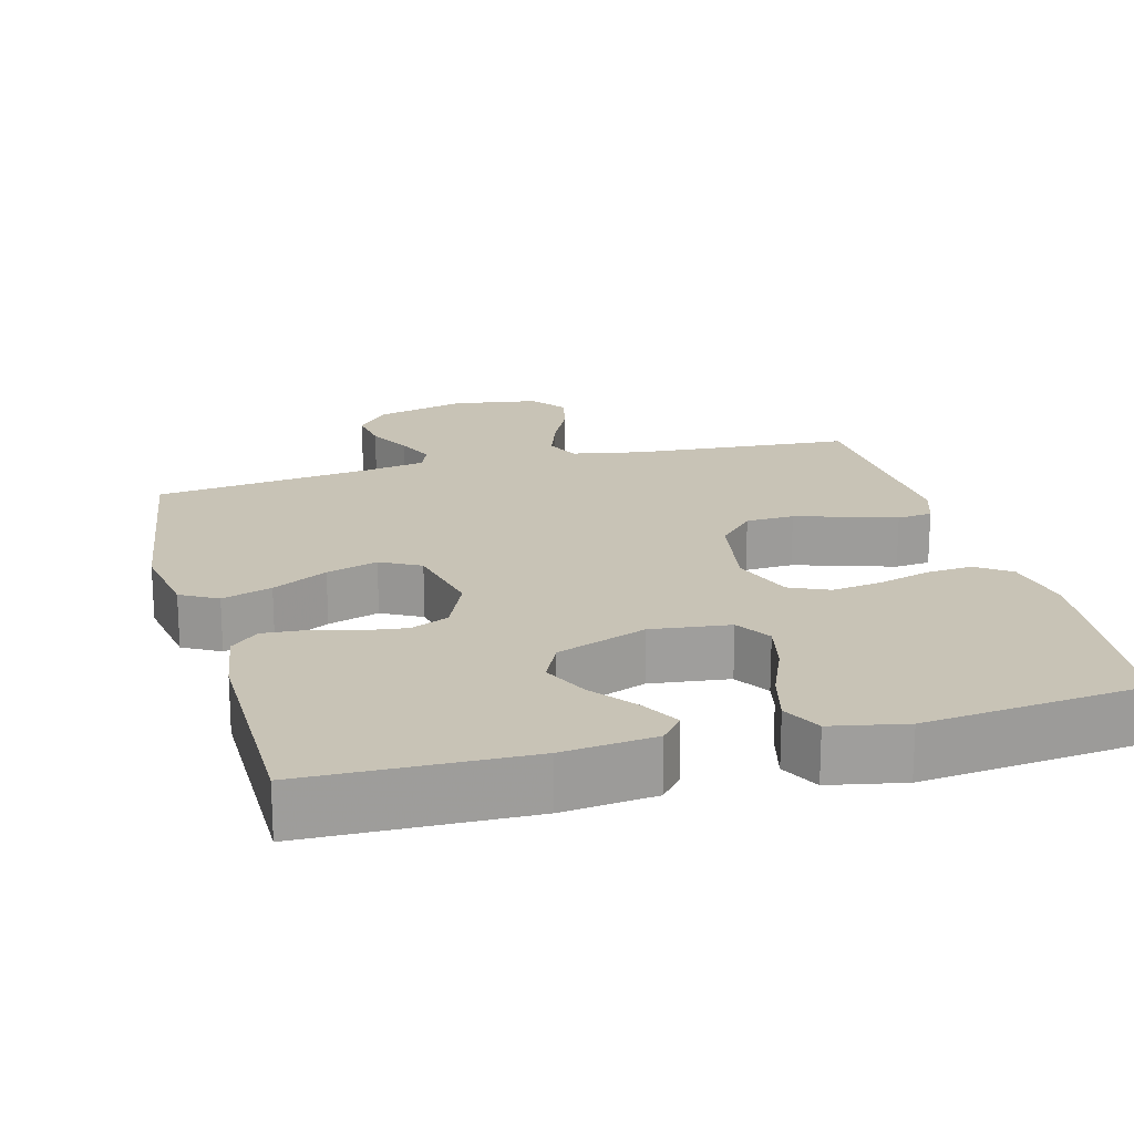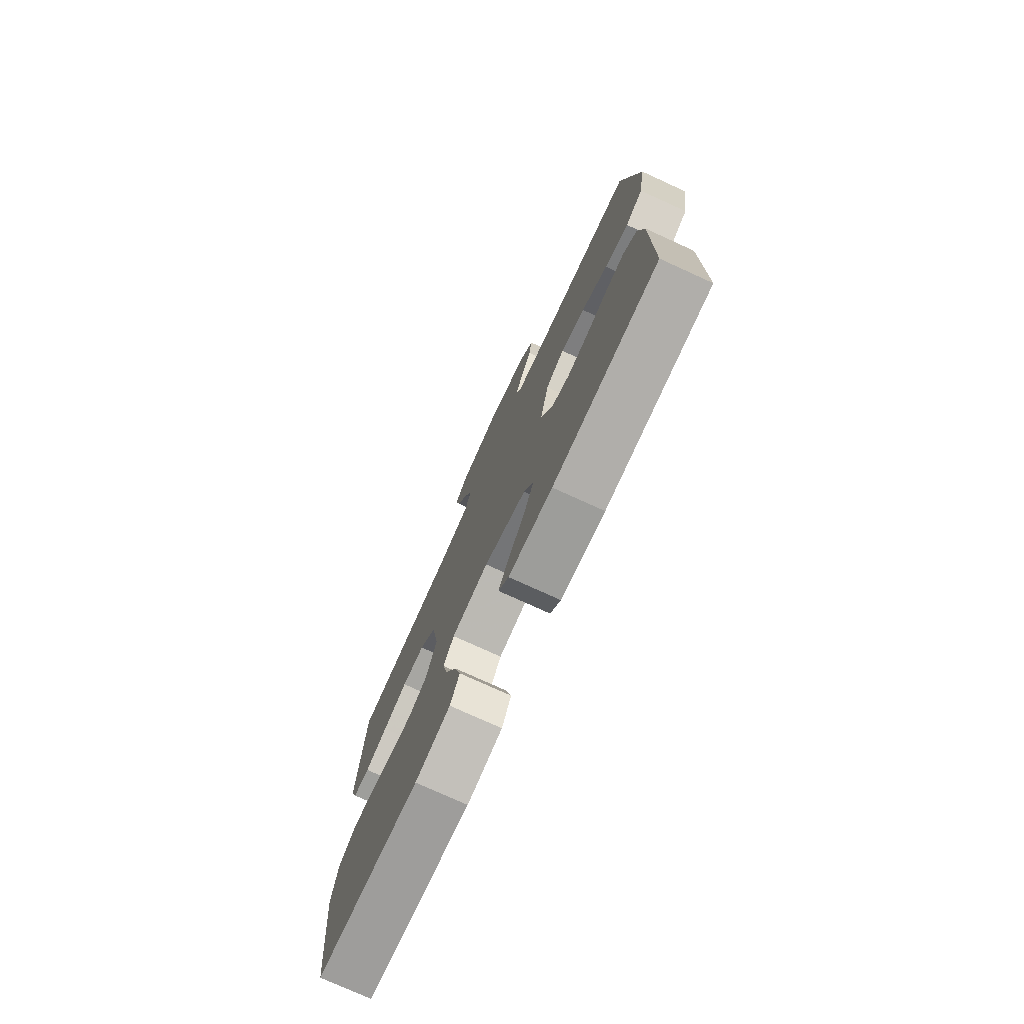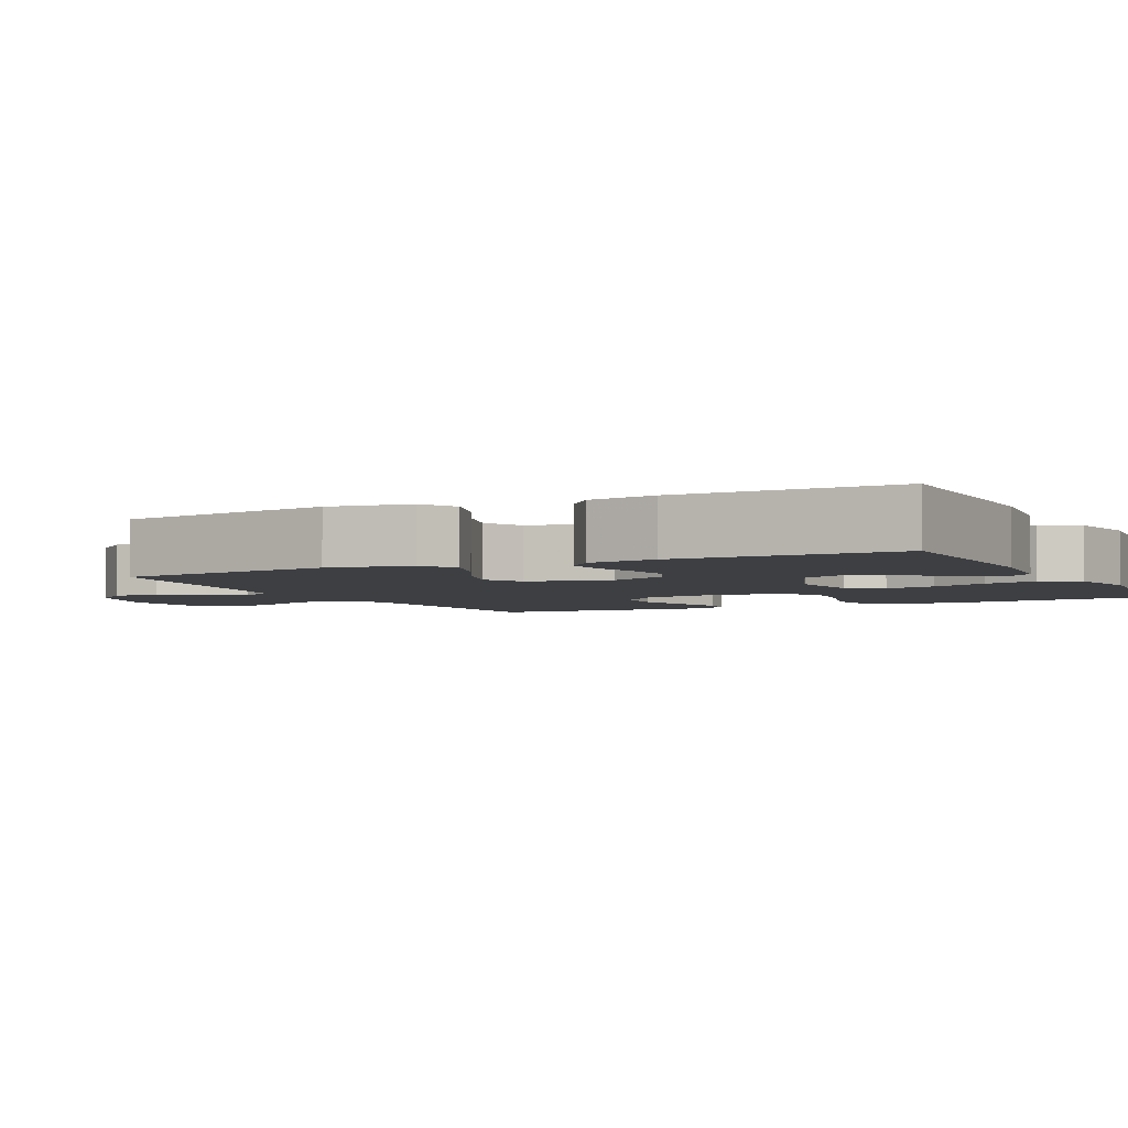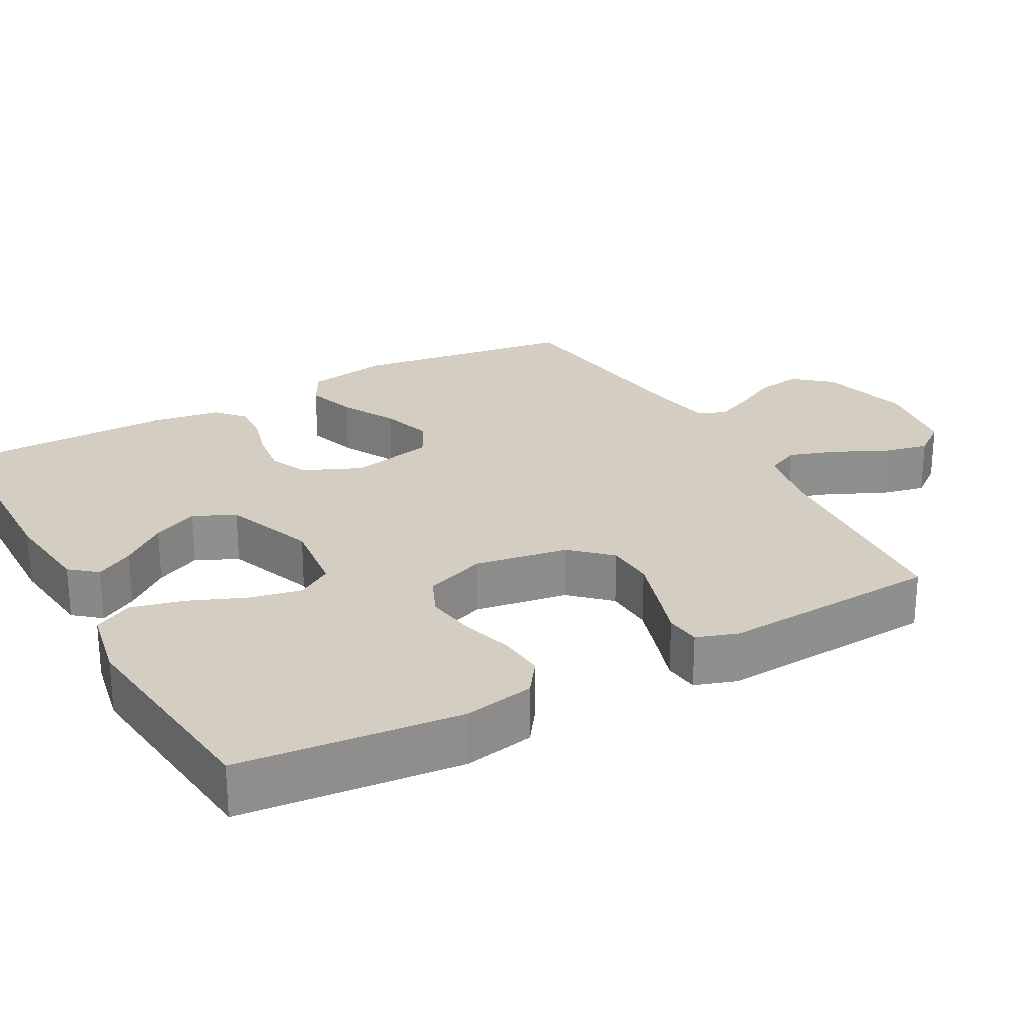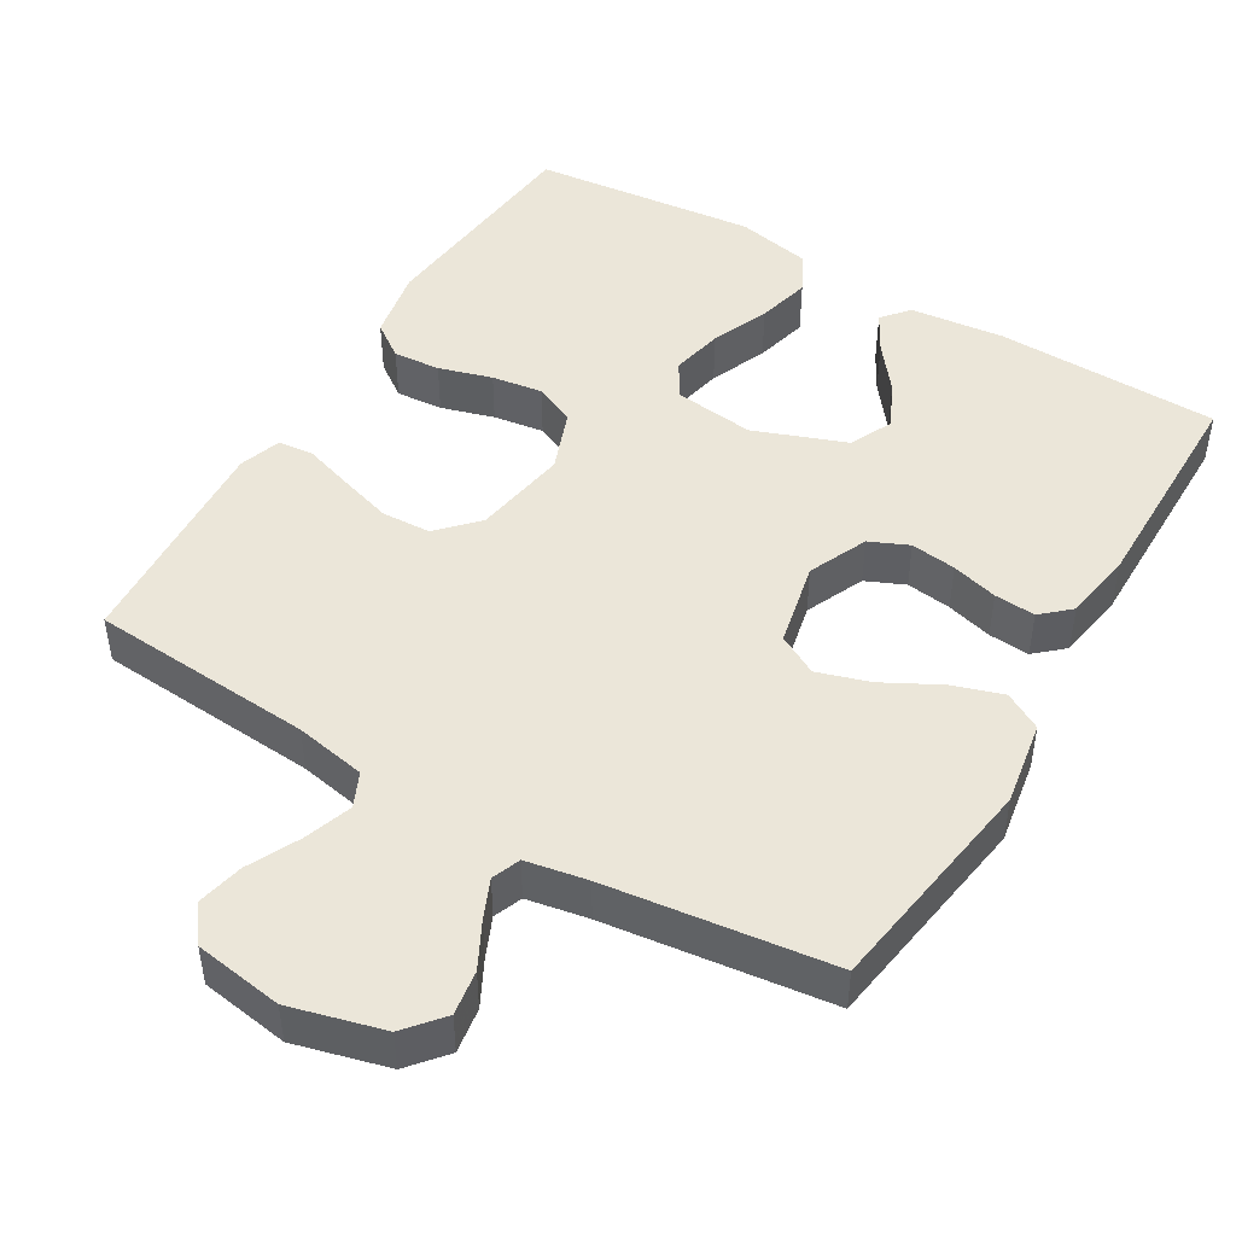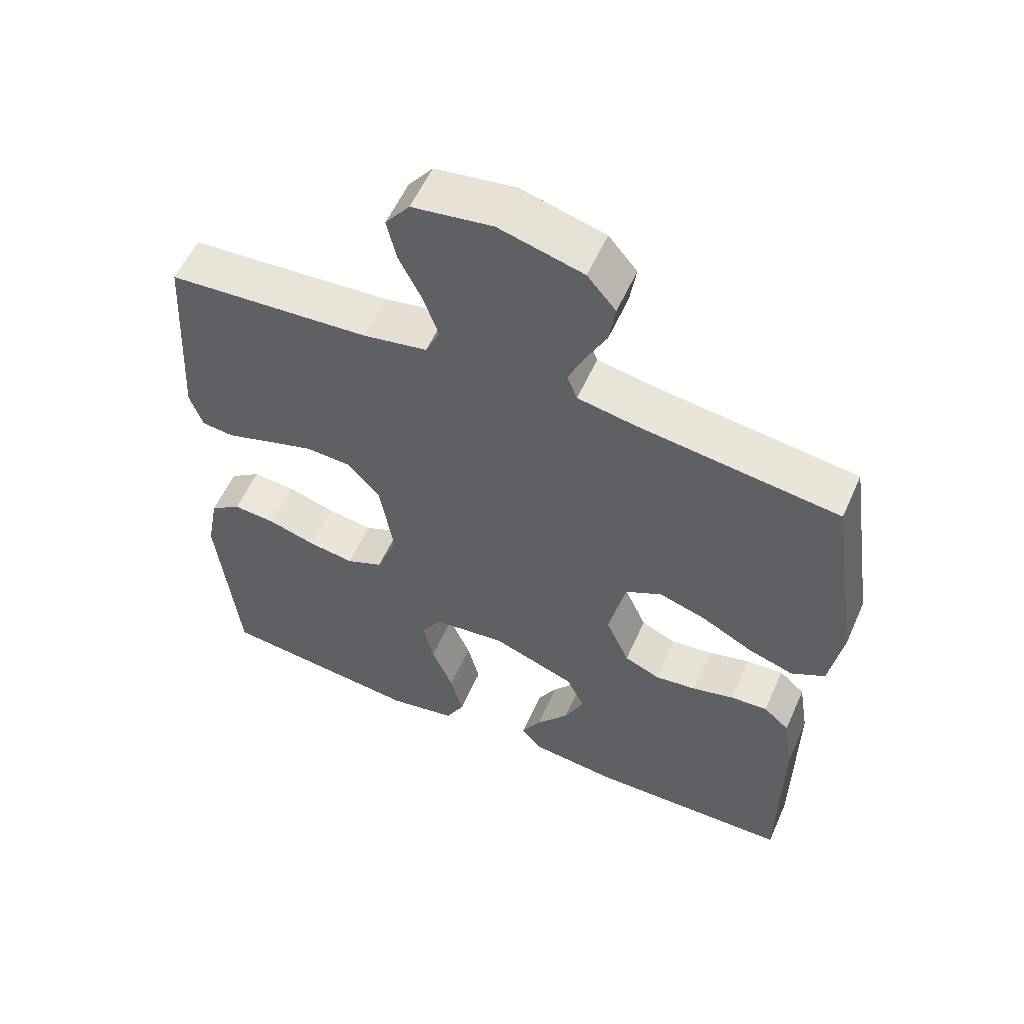
<metadata>
{"format":"obj","ext":"obj","renderer":"f3d","projection":"perspective","resolution":1024,"background":"white","views":[{"elev":19.4,"azim":165.0,"up":"+Y"},{"elev":-76.5,"azim":65.5,"up":"+Z"},{"elev":-3.8,"azim":116.3,"up":"+Y"},{"elev":25.2,"azim":-118.9,"up":"+Y"},{"elev":47.1,"azim":30.7,"up":"+Y"},{"elev":56.8,"azim":23.9,"up":"+Z"}]}
</metadata>
<code>
v -0.5 0.07 -0.5
v -0.53 0.07 -0.2
v -0.512 0.07 -0.104
v -0.466 0.07 -0.071
v -0.403 0.07 -0.076
v -0.332 0.07 -0.097
v -0.264 0.07 -0.107
v -0.21 0.07 -0.083
v -0.179 0.07 0
v -0.2 0.07 0.127
v -0.249 0.07 0.179
v -0.315 0.07 0.182
v -0.386 0.07 0.16
v -0.451 0.07 0.139
v -0.499 0.07 0.144
v -0.518 0.07 0.2
v -0.5 0.07 0.5
v -0.2 0.07 0.522
v -0.105 0.07 0.54
v -0.084 0.07 0.586
v -0.106 0.07 0.65
v -0.14 0.07 0.719
v -0.154 0.07 0.782
v -0.118 0.07 0.829
v 0 0.07 0.847
v 0.124 0.07 0.814
v 0.166 0.07 0.764
v 0.157 0.07 0.704
v 0.126 0.07 0.644
v 0.103 0.07 0.591
v 0.118 0.07 0.553
v 0.2 0.07 0.538
v 0.5 0.07 0.5
v 0.545 0.07 0.2
v 0.526 0.07 0.087
v 0.476 0.07 0.059
v 0.408 0.07 0.081
v 0.333 0.07 0.121
v 0.263 0.07 0.143
v 0.209 0.07 0.114
v 0.184 0.07 0
v 0.219 0.07 -0.079
v 0.271 0.07 -0.102
v 0.332 0.07 -0.094
v 0.394 0.07 -0.077
v 0.449 0.07 -0.073
v 0.487 0.07 -0.107
v 0.502 0.07 -0.2
v 0.5 0.07 -0.5
v 0.2 0.07 -0.507
v 0.074 0.07 -0.493
v 0.044 0.07 -0.457
v 0.073 0.07 -0.405
v 0.121 0.07 -0.344
v 0.15 0.07 -0.282
v 0.123 0.07 -0.225
v 0 0.07 -0.179
v -0.107 0.07 -0.192
v -0.137 0.07 -0.24
v -0.122 0.07 -0.31
v -0.09 0.07 -0.387
v -0.072 0.07 -0.459
v -0.099 0.07 -0.512
v -0.2 0.07 -0.532
v -0.5 0 -0.5
v -0.53 0 -0.2
v -0.512 0 -0.104
v -0.466 0 -0.071
v -0.403 0 -0.076
v -0.332 0 -0.097
v -0.264 0 -0.107
v -0.21 0 -0.083
v -0.179 0 0
v -0.2 0 0.127
v -0.249 0 0.179
v -0.315 0 0.182
v -0.386 0 0.16
v -0.451 0 0.139
v -0.499 0 0.144
v -0.518 0 0.2
v -0.5 0 0.5
v -0.2 0 0.522
v -0.105 0 0.54
v -0.084 0 0.586
v -0.106 0 0.65
v -0.14 0 0.719
v -0.154 0 0.782
v -0.118 0 0.829
v 0 0 0.847
v 0.124 0 0.814
v 0.166 0 0.764
v 0.157 0 0.704
v 0.126 0 0.644
v 0.103 0 0.591
v 0.118 0 0.553
v 0.2 0 0.538
v 0.5 0 0.5
v 0.545 0 0.2
v 0.526 0 0.087
v 0.476 0 0.059
v 0.408 0 0.081
v 0.333 0 0.121
v 0.263 0 0.143
v 0.209 0 0.114
v 0.184 0 0
v 0.219 0 -0.079
v 0.271 0 -0.102
v 0.332 0 -0.094
v 0.394 0 -0.077
v 0.449 0 -0.073
v 0.487 0 -0.107
v 0.502 0 -0.2
v 0.5 0 -0.5
v 0.2 0 -0.507
v 0.074 0 -0.493
v 0.044 0 -0.457
v 0.073 0 -0.405
v 0.121 0 -0.344
v 0.15 0 -0.282
v 0.123 0 -0.225
v 0 0 -0.179
v -0.107 0 -0.192
v -0.137 0 -0.24
v -0.122 0 -0.31
v -0.09 0 -0.387
v -0.072 0 -0.459
v -0.099 0 -0.512
v -0.2 0 -0.532
f 4 5 6
f 3 4 6
f 2 3 6
f 1 2 6
f 64 1 6
f 63 64 6
f 62 63 6
f 61 62 6
f 60 61 6
f 59 60 6 7
f 58 59 7 8
f 57 58 8 9
f 56 57 9 10
f 52 53 54
f 51 52 54
f 50 51 54
f 49 50 54
f 48 49 54
f 47 48 54
f 46 47 54
f 45 46 54
f 44 45 54
f 43 44 54 55
f 42 43 55 56
f 36 37 38
f 35 36 38
f 34 35 38
f 33 34 38
f 32 33 38
f 31 32 38 39
f 30 31 39 40
f 27 28 29
f 26 27 29
f 25 26 29
f 24 25 29
f 23 24 29
f 22 23 29
f 21 22 29
f 20 21 29 30
f 30 40 41
f 20 30 41
f 19 20 41
f 16 17 18
f 15 16 18
f 14 15 18
f 13 14 18
f 12 13 18 19
f 42 56 10
f 41 42 10
f 19 41 10
f 19 10 11
f 11 12 19
f 70 69 68
f 70 68 67
f 70 67 66
f 70 66 65
f 70 65 128
f 70 128 127
f 70 127 126
f 70 126 125
f 70 125 124
f 71 70 124 123
f 72 71 123 122
f 73 72 122 121
f 74 73 121 120
f 118 117 116
f 118 116 115
f 118 115 114
f 118 114 113
f 118 113 112
f 118 112 111
f 118 111 110
f 118 110 109
f 118 109 108
f 119 118 108 107
f 120 119 107 106
f 102 101 100
f 102 100 99
f 102 99 98
f 102 98 97
f 102 97 96
f 103 102 96 95
f 104 103 95 94
f 93 92 91
f 93 91 90
f 93 90 89
f 93 89 88
f 93 88 87
f 93 87 86
f 93 86 85
f 94 93 85 84
f 105 104 94
f 105 94 84
f 105 84 83
f 82 81 80
f 82 80 79
f 82 79 78
f 82 78 77
f 83 82 77 76
f 74 120 106
f 74 106 105
f 74 105 83
f 75 74 83
f 83 76 75
f 1 65 66 2
f 2 66 67 3
f 3 67 68 4
f 4 68 69 5
f 5 69 70 6
f 6 70 71 7
f 7 71 72 8
f 8 72 73 9
f 9 73 74 10
f 10 74 75 11
f 11 75 76 12
f 12 76 77 13
f 13 77 78 14
f 14 78 79 15
f 15 79 80 16
f 16 80 81 17
f 17 81 82 18
f 18 82 83 19
f 19 83 84 20
f 20 84 85 21
f 21 85 86 22
f 22 86 87 23
f 23 87 88 24
f 24 88 89 25
f 25 89 90 26
f 26 90 91 27
f 27 91 92 28
f 28 92 93 29
f 29 93 94 30
f 30 94 95 31
f 31 95 96 32
f 32 96 97 33
f 33 97 98 34
f 34 98 99 35
f 35 99 100 36
f 36 100 101 37
f 37 101 102 38
f 38 102 103 39
f 39 103 104 40
f 40 104 105 41
f 41 105 106 42
f 42 106 107 43
f 43 107 108 44
f 44 108 109 45
f 45 109 110 46
f 46 110 111 47
f 47 111 112 48
f 48 112 113 49
f 49 113 114 50
f 50 114 115 51
f 51 115 116 52
f 52 116 117 53
f 53 117 118 54
f 54 118 119 55
f 55 119 120 56
f 56 120 121 57
f 57 121 122 58
f 58 122 123 59
f 59 123 124 60
f 60 124 125 61
f 61 125 126 62
f 62 126 127 63
f 63 127 128 64
f 64 128 65 1

</code>
